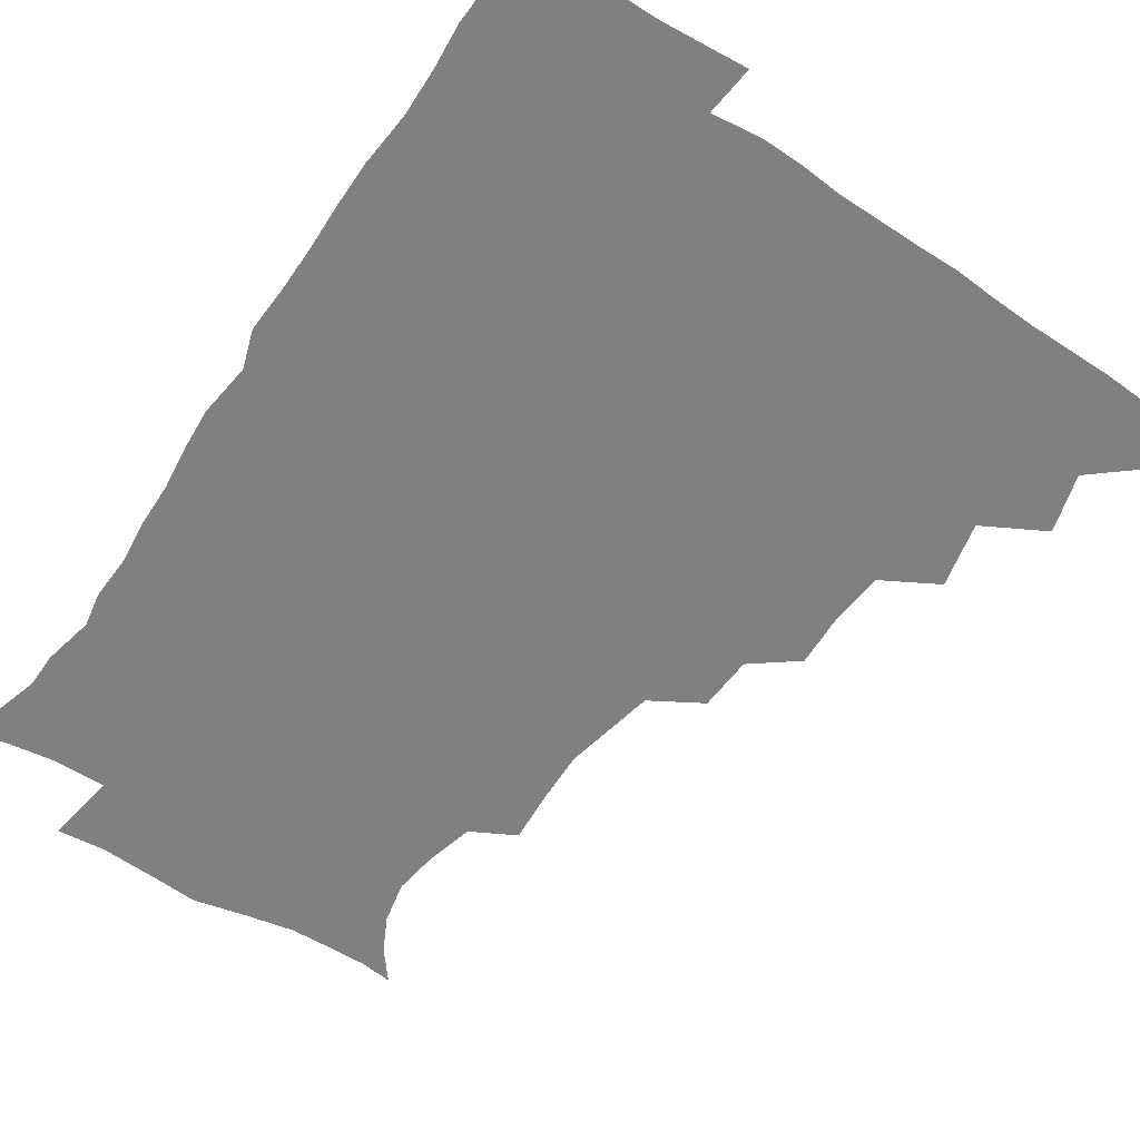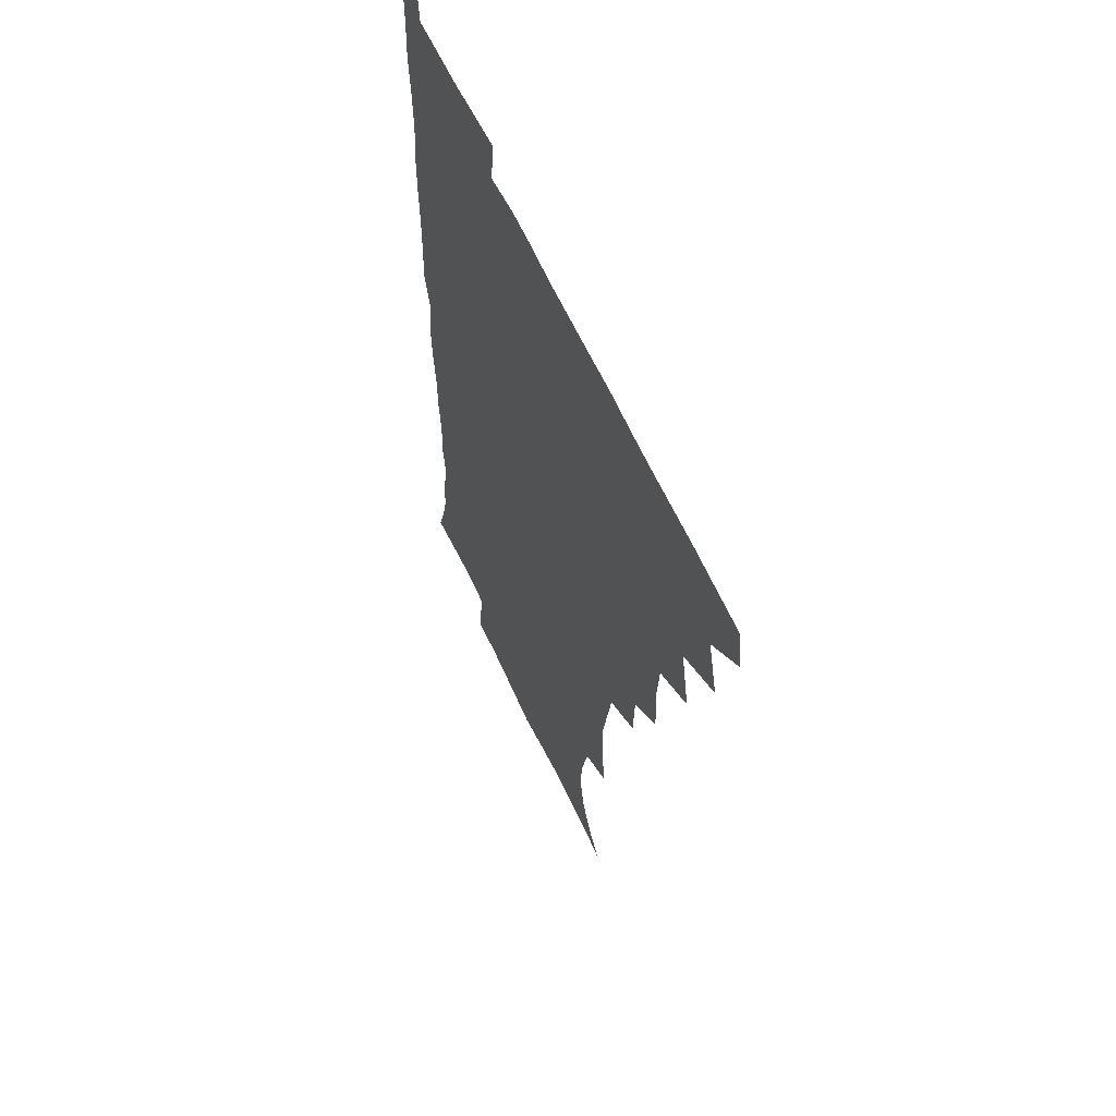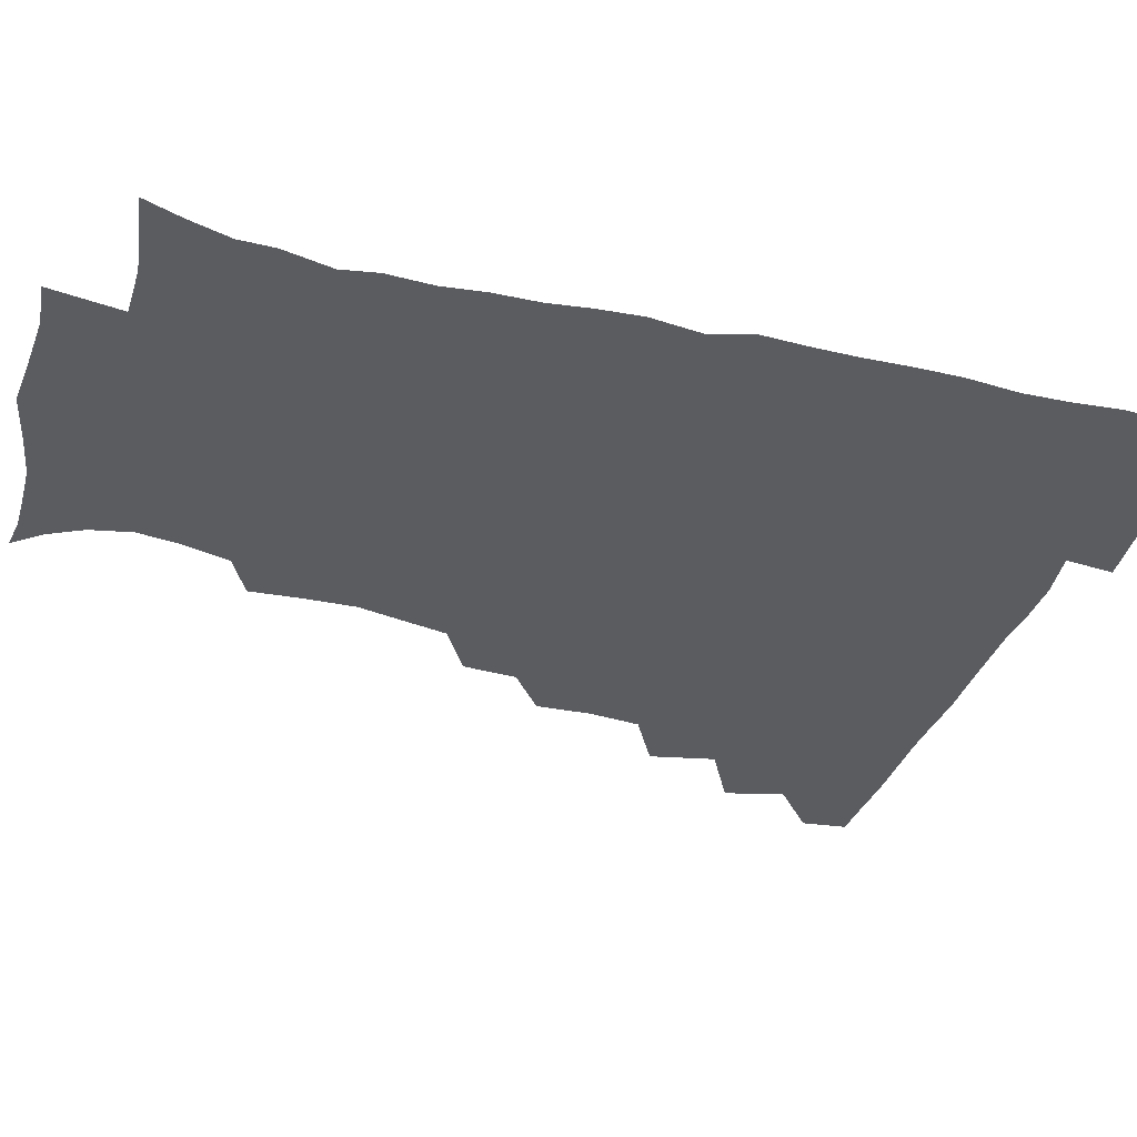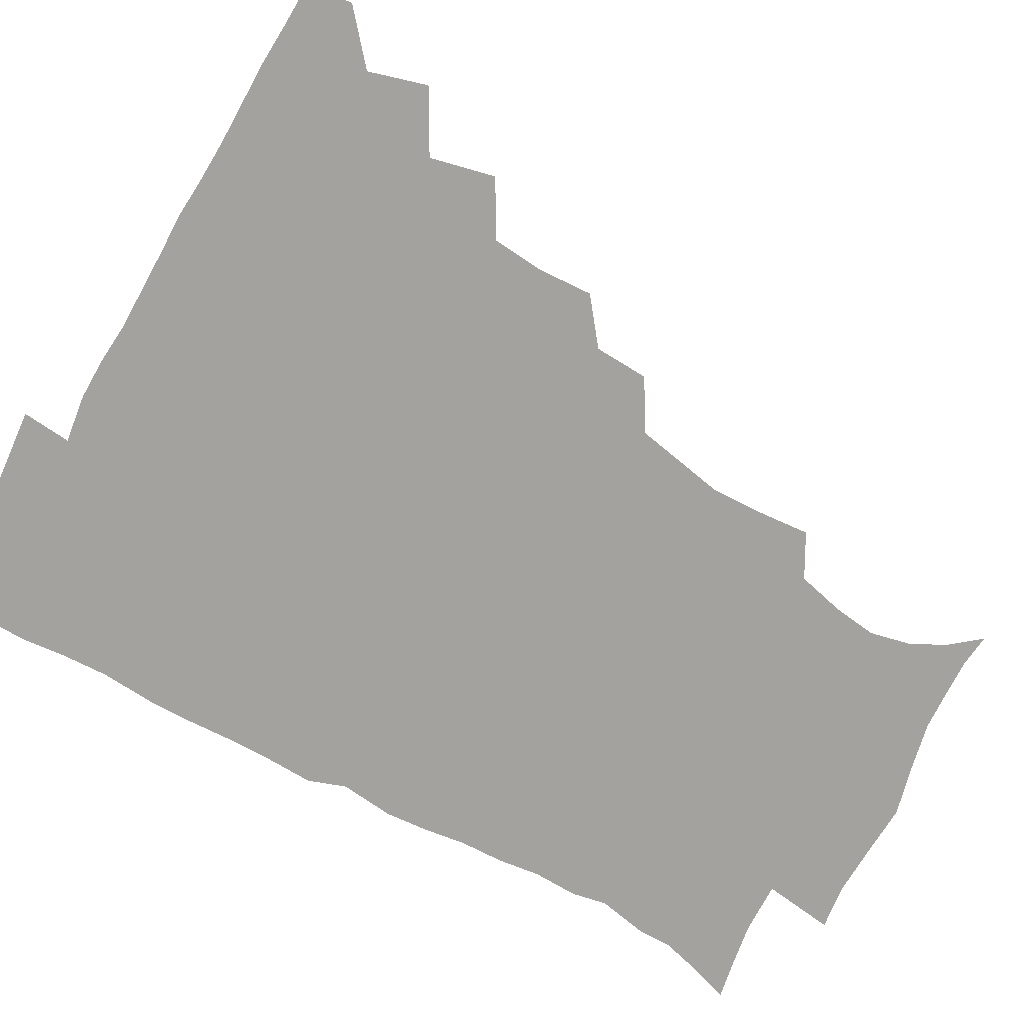
<metadata>
{"format":"obj","ext":"obj","renderer":"f3d","projection":"perspective","resolution":1024,"background":"white","views":[{"elev":-60.1,"azim":145.8,"up":"+Z"},{"elev":58.1,"azim":-113.5,"up":"+Y"},{"elev":-35.0,"azim":72.3,"up":"+Z"},{"elev":-72.4,"azim":-118.9,"up":"+Z"}]}
</metadata>
<code>
v 464.7 479.2 0
v 466.7 494.9 0
v 476.4 444.2 0
v 482.2 464.3 0
v 482.8 479.9 0
v 481.9 495.3 0
v 492.5 409.9 0
v 497.6 432.3 0
v 497.1 449 0
v 498.8 465.7 0
v 497.7 480.6 0
v 496.7 496.1 0
v 512.1 362 0
v 513.1 381.3 0
v 511.5 399 0
v 514.8 420.6 0
v 513.2 434.9 0
v 513.6 451.1 0
v 513.3 465.9 0
v 512.6 480.7 0
v 511.8 496 0
v 528.6 331.1 0
v 527.7 349.9 0
v 528.9 370.8 0
v 529.3 389.7 0
v 529.9 407.3 0
v 529 421.4 0
v 529.1 436.9 0
v 528.7 451.6 0
v 528.1 466.2 0
v 527.3 481.1 0
v 526.8 496 0
v 550.3 252.6 0
v 551.7 271 0
v 552.3 288.7 0
v 549.5 303 0
v 546.1 320.5 0
v 545.2 341.2 0
v 544.4 358.4 0
v 543.4 373.9 0
v 542.6 388.9 0
v 543.5 406.6 0
v 544.4 423 0
v 544.4 437.8 0
v 543.6 452 0
v 542.8 466.6 0
v 542 481.4 0
v 541.4 496.5 0
v 553.7 176 0
v 562 186.2 0
v 568.3 198.1 0
v 571.5 212.6 0
v 569.6 227.5 0
v 565.4 244.3 0
v 565.9 265.1 0
v 565.2 281.1 0
v 563.8 296.2 0
v 562.1 312.2 0
v 560.3 328.5 0
v 559.9 346.3 0
v 559.1 361.8 0
v 559.5 378.7 0
v 559.3 394 0
v 559.3 409.2 0
v 559.2 423.9 0
v 558.8 437.9 0
v 559 452.1 0
v 558 466.4 0
v 556.8 481.7 0
v 555.8 497.5 0
v 565 177.1 0
v 574.4 189.5 0
v 580.7 205.7 0
v 581.5 220.5 0
v 580.4 238 0
v 578.4 252.8 0
v 578.7 271.4 0
v 578.3 288 0
v 577.3 302.9 0
v 576 318.3 0
v 574.9 333.2 0
v 574.1 348.9 0
v 574 364.7 0
v 573.7 379.8 0
v 574 395.6 0
v 573.9 410.2 0
v 573.5 424 0
v 573.6 438.2 0
v 573.6 452.1 0
v 572.8 466.4 0
v 571.7 481.5 0
v 570.6 497.2 0
v 577.1 176.7 0
v 586.9 191.2 0
v 592.9 210.6 0
v 593.5 227.4 0
v 592.5 243.2 0
v 591.9 258.9 0
v 591.7 273.9 0
v 590.8 290 0
v 590.3 306.2 0
v 589.4 319.8 0
v 588.9 336 0
v 588.3 350.2 0
v 588.2 366 0
v 588 380.4 0
v 588 395.8 0
v 588.1 410.5 0
v 588.1 424.9 0
v 587.9 438.3 0
v 587.7 452.3 0
v 587.5 466.4 0
v 586.8 481 0
v 585.4 497.2 0
v 592.4 175.9 0
v 602.6 195.9 0
v 605.7 214.1 0
v 605.9 229.3 0
v 605 244.6 0
v 604.5 259.3 0
v 604.6 277.8 0
v 604.2 291.9 0
v 603.4 306.3 0
v 603.3 322.7 0
v 602.7 335.9 0
v 602.2 350.2 0
v 602.1 365.9 0
v 602.2 381.4 0
v 602.2 396.2 0
v 602.5 410.9 0
v 602.2 424.1 0
v 602.2 438.2 0
v 602.4 452.5 0
v 602.1 466.4 0
v 601.7 480.6 0
v 600.2 497.1 0
v 609.3 172.3 0
v 616.7 196.4 0
v 618.3 214.9 0
v 618.8 232.3 0
v 618 245.6 0
v 617.9 263.2 0
v 617.7 277.9 0
v 617.3 292.8 0
v 617.2 308.2 0
v 616.9 322.6 0
v 616.5 337.3 0
v 616.4 352.1 0
v 616.5 367.7 0
v 616.4 381.6 0
v 616.2 394.8 0
v 616.7 411.6 0
v 616.7 424.6 0
v 617.1 438.8 0
v 616.8 452.7 0
v 616.3 467 0
v 616.2 481 0
v 614.6 498.3 0
v 627 167.8 0
v 630.8 196.2 0
v 631.3 216.6 0
v 631.7 233.1 0
v 631.8 248.2 0
v 631.4 261.7 0
v 631.1 276.9 0
v 630.7 291.9 0
v 630.3 307.8 0
v 630.5 323.8 0
v 630.3 337.4 0
v 630.3 352.7 0
v 630.3 367.3 0
v 630.4 382.2 0
v 630.5 396.4 0
v 630.6 411 0
v 630.9 424.1 0
v 631.4 439.7 0
v 631.4 453 0
v 631.5 466.9 0
v 630.9 481.7 0
v 629.1 498.4 0
v 645.5 168.7 0
v 645.5 196.8 0
v 645.2 213.7 0
v 644.3 232.5 0
v 644.9 247.6 0
v 644.7 261.7 0
v 644.3 277.5 0
v 644.2 292.5 0
v 644 306.8 0
v 643.8 323.3 0
v 644.1 336.9 0
v 643.9 352.7 0
v 644.3 366.7 0
v 644.2 382.1 0
v 644.3 396.2 0
v 644.3 411.1 0
v 645.2 423.8 0
v 645.3 439.1 0
v 645.7 453.2 0
v 645.9 467.2 0
v 646.2 481.4 0
v 646 496.2 0
v 644.4 513.2 0
v 663.2 169.2 0
v 660.3 195.2 0
v 658.8 214.3 0
v 659.1 227.6 0
v 657.4 247.1 0
v 657.5 262.6 0
v 657.3 277.9 0
v 657.2 293.4 0
v 657.6 306.2 0
v 657.2 322.6 0
v 657.8 336.4 0
v 658.5 350 0
v 658.1 366.1 0
v 658 381.4 0
v 658.4 395.5 0
v 658.5 409.9 0
v 659.2 424 0
v 659.3 439.7 0
v 659.9 453.2 0
v 660.3 467.2 0
v 660.8 481.3 0
v 660.7 495.9 0
v 659.3 511.9 0
v 679.1 167.3 0
v 675.7 192 0
v 673 211.5 0
v 672.1 228.2 0
v 670.4 245.5 0
v 670 261.9 0
v 669.8 278.2 0
v 670 292.6 0
v 670.6 306.5 0
v 670.4 321.8 0
v 671.8 334.6 0
v 671.9 349.8 0
v 672 364.6 0
v 671.7 380.4 0
v 672 394.9 0
v 671.7 410.6 0
v 673.3 423.6 0
v 673.4 438.7 0
v 674.1 452.9 0
v 674.7 467 0
v 675.2 481.4 0
v 675.5 495.4 0
v 674.9 510.5 0
v 693.7 191.5 0
v 687.7 209.8 0
v 684.6 227.8 0
v 684.2 242.1 0
v 683.9 257.2 0
v 683.9 272.7 0
v 683.6 288.5 0
v 683.7 303.9 0
v 684.8 317.6 0
v 686 331.3 0
v 685.6 347.5 0
v 685.7 362.8 0
v 686.3 377.4 0
v 686.5 392.5 0
v 687.6 406.8 0
v 687.3 422.4 0
v 688.1 436.9 0
v 688 452.7 0
v 688.8 467 0
v 689.3 481.3 0
v 689.9 495.7 0
v 689.9 510.3 0
v 709.7 188.9 0
v 702.6 206.3 0
v 700.1 220.9 0
v 697.4 237.9 0
v 697.1 252.1 0
v 697.2 267.3 0
v 697.8 281.9 0
v 697.6 298.1 0
v 698.9 312.2 0
v 700 326.8 0
v 699.5 343.3 0
v 699.5 359 0
v 701.1 373.2 0
v 702.2 387.6 0
v 702.2 403.3 0
v 701 420.4 0
v 702.5 434.6 0
v 703.2 449.9 0
v 703.3 465.8 0
v 703.9 480.7 0
v 704.5 495.4 0
v 704.9 509.8 0
v 706.6 527.5 0
v 723.1 186.4 0
v 718.5 199.7 0
v 714.5 214 0
v 714.4 226 0
v 710.9 243.4 0
v 713.2 255.5 0
v 712.6 271.4 0
v 714.4 285.7 0
v 714.8 301.5 0
v 716.7 315.9 0
v 717.8 331.1 0
v 715.6 349.8 0
v 720.2 362.8 0
v 719.5 379.1 0
v 719.5 395.1 0
v 720.1 411 0
v 720.2 427.1 0
v 718.6 445.8 0
v 719.2 462.4 0
v 720.7 478 0
v 720 494.7 0
v 720.1 510 0
v 721.4 525.1 0
f 4 5 1
f 1 5 2
f 5 6 2
f 8 9 3
f 3 9 4
f 9 10 4
f 4 10 5
f 10 11 5
f 5 11 6
f 11 12 6
f 15 16 7
f 7 16 8
f 16 17 8
f 8 17 9
f 17 18 9
f 9 18 10
f 18 19 10
f 10 19 11
f 19 20 11
f 11 20 12
f 20 21 12
f 23 24 13
f 13 24 14
f 24 25 14
f 14 25 15
f 25 26 15
f 15 26 16
f 26 27 16
f 16 27 17
f 27 28 17
f 17 28 18
f 28 29 18
f 18 29 19
f 29 30 19
f 19 30 20
f 30 31 20
f 20 31 21
f 31 32 21
f 37 38 22
f 22 38 23
f 38 39 23
f 23 39 24
f 39 40 24
f 24 40 25
f 40 41 25
f 25 41 26
f 41 42 26
f 26 42 27
f 42 43 27
f 27 43 28
f 43 44 28
f 28 44 29
f 44 45 29
f 29 45 30
f 45 46 30
f 30 46 31
f 46 47 31
f 31 47 32
f 47 48 32
f 54 55 33
f 33 55 34
f 55 56 34
f 34 56 35
f 56 57 35
f 35 57 36
f 57 58 36
f 36 58 37
f 58 59 37
f 37 59 38
f 59 60 38
f 38 60 39
f 60 61 39
f 39 61 40
f 61 62 40
f 40 62 41
f 62 63 41
f 41 63 42
f 63 64 42
f 42 64 43
f 64 65 43
f 43 65 44
f 65 66 44
f 44 66 45
f 66 67 45
f 45 67 46
f 67 68 46
f 46 68 47
f 68 69 47
f 47 69 48
f 69 70 48
f 49 71 50
f 71 72 50
f 50 72 51
f 72 73 51
f 51 73 52
f 73 74 52
f 52 74 53
f 74 75 53
f 53 75 54
f 75 76 54
f 54 76 55
f 76 77 55
f 55 77 56
f 77 78 56
f 56 78 57
f 78 79 57
f 57 79 58
f 79 80 58
f 58 80 59
f 80 81 59
f 59 81 60
f 81 82 60
f 60 82 61
f 82 83 61
f 61 83 62
f 83 84 62
f 62 84 63
f 84 85 63
f 63 85 64
f 85 86 64
f 64 86 65
f 86 87 65
f 65 87 66
f 87 88 66
f 66 88 67
f 88 89 67
f 67 89 68
f 89 90 68
f 68 90 69
f 90 91 69
f 69 91 70
f 91 92 70
f 71 93 72
f 93 94 72
f 72 94 73
f 94 95 73
f 73 95 74
f 95 96 74
f 74 96 75
f 96 97 75
f 75 97 76
f 97 98 76
f 76 98 77
f 98 99 77
f 77 99 78
f 99 100 78
f 78 100 79
f 100 101 79
f 79 101 80
f 101 102 80
f 80 102 81
f 102 103 81
f 81 103 82
f 103 104 82
f 82 104 83
f 104 105 83
f 83 105 84
f 105 106 84
f 84 106 85
f 106 107 85
f 85 107 86
f 107 108 86
f 86 108 87
f 108 109 87
f 87 109 88
f 109 110 88
f 88 110 89
f 110 111 89
f 89 111 90
f 111 112 90
f 90 112 91
f 112 113 91
f 91 113 92
f 113 114 92
f 93 115 94
f 115 116 94
f 94 116 95
f 116 117 95
f 95 117 96
f 117 118 96
f 96 118 97
f 118 119 97
f 97 119 98
f 119 120 98
f 98 120 99
f 120 121 99
f 99 121 100
f 121 122 100
f 100 122 101
f 122 123 101
f 101 123 102
f 123 124 102
f 102 124 103
f 124 125 103
f 103 125 104
f 125 126 104
f 104 126 105
f 126 127 105
f 105 127 106
f 127 128 106
f 106 128 107
f 128 129 107
f 107 129 108
f 129 130 108
f 108 130 109
f 130 131 109
f 109 131 110
f 131 132 110
f 110 132 111
f 132 133 111
f 111 133 112
f 133 134 112
f 112 134 113
f 134 135 113
f 113 135 114
f 135 136 114
f 115 137 116
f 137 138 116
f 116 138 117
f 138 139 117
f 117 139 118
f 139 140 118
f 118 140 119
f 140 141 119
f 119 141 120
f 141 142 120
f 120 142 121
f 142 143 121
f 121 143 122
f 143 144 122
f 122 144 123
f 144 145 123
f 123 145 124
f 145 146 124
f 124 146 125
f 146 147 125
f 125 147 126
f 147 148 126
f 126 148 127
f 148 149 127
f 127 149 128
f 149 150 128
f 128 150 129
f 150 151 129
f 129 151 130
f 151 152 130
f 130 152 131
f 152 153 131
f 131 153 132
f 153 154 132
f 132 154 133
f 154 155 133
f 133 155 134
f 155 156 134
f 134 156 135
f 156 157 135
f 135 157 136
f 157 158 136
f 137 159 138
f 159 160 138
f 138 160 139
f 160 161 139
f 139 161 140
f 161 162 140
f 140 162 141
f 162 163 141
f 141 163 142
f 163 164 142
f 142 164 143
f 164 165 143
f 143 165 144
f 165 166 144
f 144 166 145
f 166 167 145
f 145 167 146
f 167 168 146
f 146 168 147
f 168 169 147
f 147 169 148
f 169 170 148
f 148 170 149
f 170 171 149
f 149 171 150
f 171 172 150
f 150 172 151
f 172 173 151
f 151 173 152
f 173 174 152
f 152 174 153
f 174 175 153
f 153 175 154
f 175 176 154
f 154 176 155
f 176 177 155
f 155 177 156
f 177 178 156
f 156 178 157
f 178 179 157
f 157 179 158
f 179 180 158
f 159 181 160
f 181 182 160
f 160 182 161
f 182 183 161
f 161 183 162
f 183 184 162
f 162 184 163
f 184 185 163
f 163 185 164
f 185 186 164
f 164 186 165
f 186 187 165
f 165 187 166
f 187 188 166
f 166 188 167
f 188 189 167
f 167 189 168
f 189 190 168
f 168 190 169
f 190 191 169
f 169 191 170
f 191 192 170
f 170 192 171
f 192 193 171
f 171 193 172
f 193 194 172
f 172 194 173
f 194 195 173
f 173 195 174
f 195 196 174
f 174 196 175
f 196 197 175
f 175 197 176
f 197 198 176
f 176 198 177
f 198 199 177
f 177 199 178
f 199 200 178
f 178 200 179
f 200 201 179
f 179 201 180
f 201 202 180
f 181 204 182
f 204 205 182
f 182 205 183
f 205 206 183
f 183 206 184
f 206 207 184
f 184 207 185
f 207 208 185
f 185 208 186
f 208 209 186
f 186 209 187
f 209 210 187
f 187 210 188
f 210 211 188
f 188 211 189
f 211 212 189
f 189 212 190
f 212 213 190
f 190 213 191
f 213 214 191
f 191 214 192
f 214 215 192
f 192 215 193
f 215 216 193
f 193 216 194
f 216 217 194
f 194 217 195
f 217 218 195
f 195 218 196
f 218 219 196
f 196 219 197
f 219 220 197
f 197 220 198
f 220 221 198
f 198 221 199
f 221 222 199
f 199 222 200
f 222 223 200
f 200 223 201
f 223 224 201
f 201 224 202
f 224 225 202
f 202 225 203
f 225 226 203
f 204 227 205
f 227 228 205
f 205 228 206
f 228 229 206
f 206 229 207
f 229 230 207
f 207 230 208
f 230 231 208
f 208 231 209
f 231 232 209
f 209 232 210
f 232 233 210
f 210 233 211
f 233 234 211
f 211 234 212
f 234 235 212
f 212 235 213
f 235 236 213
f 213 236 214
f 236 237 214
f 214 237 215
f 237 238 215
f 215 238 216
f 238 239 216
f 216 239 217
f 239 240 217
f 217 240 218
f 240 241 218
f 218 241 219
f 241 242 219
f 219 242 220
f 242 243 220
f 220 243 221
f 243 244 221
f 221 244 222
f 244 245 222
f 222 245 223
f 245 246 223
f 223 246 224
f 246 247 224
f 224 247 225
f 247 248 225
f 225 248 226
f 248 249 226
f 228 250 229
f 250 251 229
f 229 251 230
f 251 252 230
f 230 252 231
f 252 253 231
f 231 253 232
f 253 254 232
f 232 254 233
f 254 255 233
f 233 255 234
f 255 256 234
f 234 256 235
f 256 257 235
f 235 257 236
f 257 258 236
f 236 258 237
f 258 259 237
f 237 259 238
f 259 260 238
f 238 260 239
f 260 261 239
f 239 261 240
f 261 262 240
f 240 262 241
f 262 263 241
f 241 263 242
f 263 264 242
f 242 264 243
f 264 265 243
f 243 265 244
f 265 266 244
f 244 266 245
f 266 267 245
f 245 267 246
f 267 268 246
f 246 268 247
f 268 269 247
f 247 269 248
f 269 270 248
f 248 270 249
f 270 271 249
f 250 272 251
f 272 273 251
f 251 273 252
f 273 274 252
f 252 274 253
f 274 275 253
f 253 275 254
f 275 276 254
f 254 276 255
f 276 277 255
f 255 277 256
f 277 278 256
f 256 278 257
f 278 279 257
f 257 279 258
f 279 280 258
f 258 280 259
f 280 281 259
f 259 281 260
f 281 282 260
f 260 282 261
f 282 283 261
f 261 283 262
f 283 284 262
f 262 284 263
f 284 285 263
f 263 285 264
f 285 286 264
f 264 286 265
f 286 287 265
f 265 287 266
f 287 288 266
f 266 288 267
f 288 289 267
f 267 289 268
f 289 290 268
f 268 290 269
f 290 291 269
f 269 291 270
f 291 292 270
f 270 292 271
f 292 293 271
f 272 295 273
f 295 296 273
f 273 296 274
f 296 297 274
f 274 297 275
f 297 298 275
f 275 298 276
f 298 299 276
f 276 299 277
f 299 300 277
f 277 300 278
f 300 301 278
f 278 301 279
f 301 302 279
f 279 302 280
f 302 303 280
f 280 303 281
f 303 304 281
f 281 304 282
f 304 305 282
f 282 305 283
f 305 306 283
f 283 306 284
f 306 307 284
f 284 307 285
f 307 308 285
f 285 308 286
f 308 309 286
f 286 309 287
f 309 310 287
f 287 310 288
f 310 311 288
f 288 311 289
f 311 312 289
f 289 312 290
f 312 313 290
f 290 313 291
f 313 314 291
f 291 314 292
f 314 315 292
f 292 315 293
f 315 316 293
f 293 316 294
f 316 317 294

</code>
